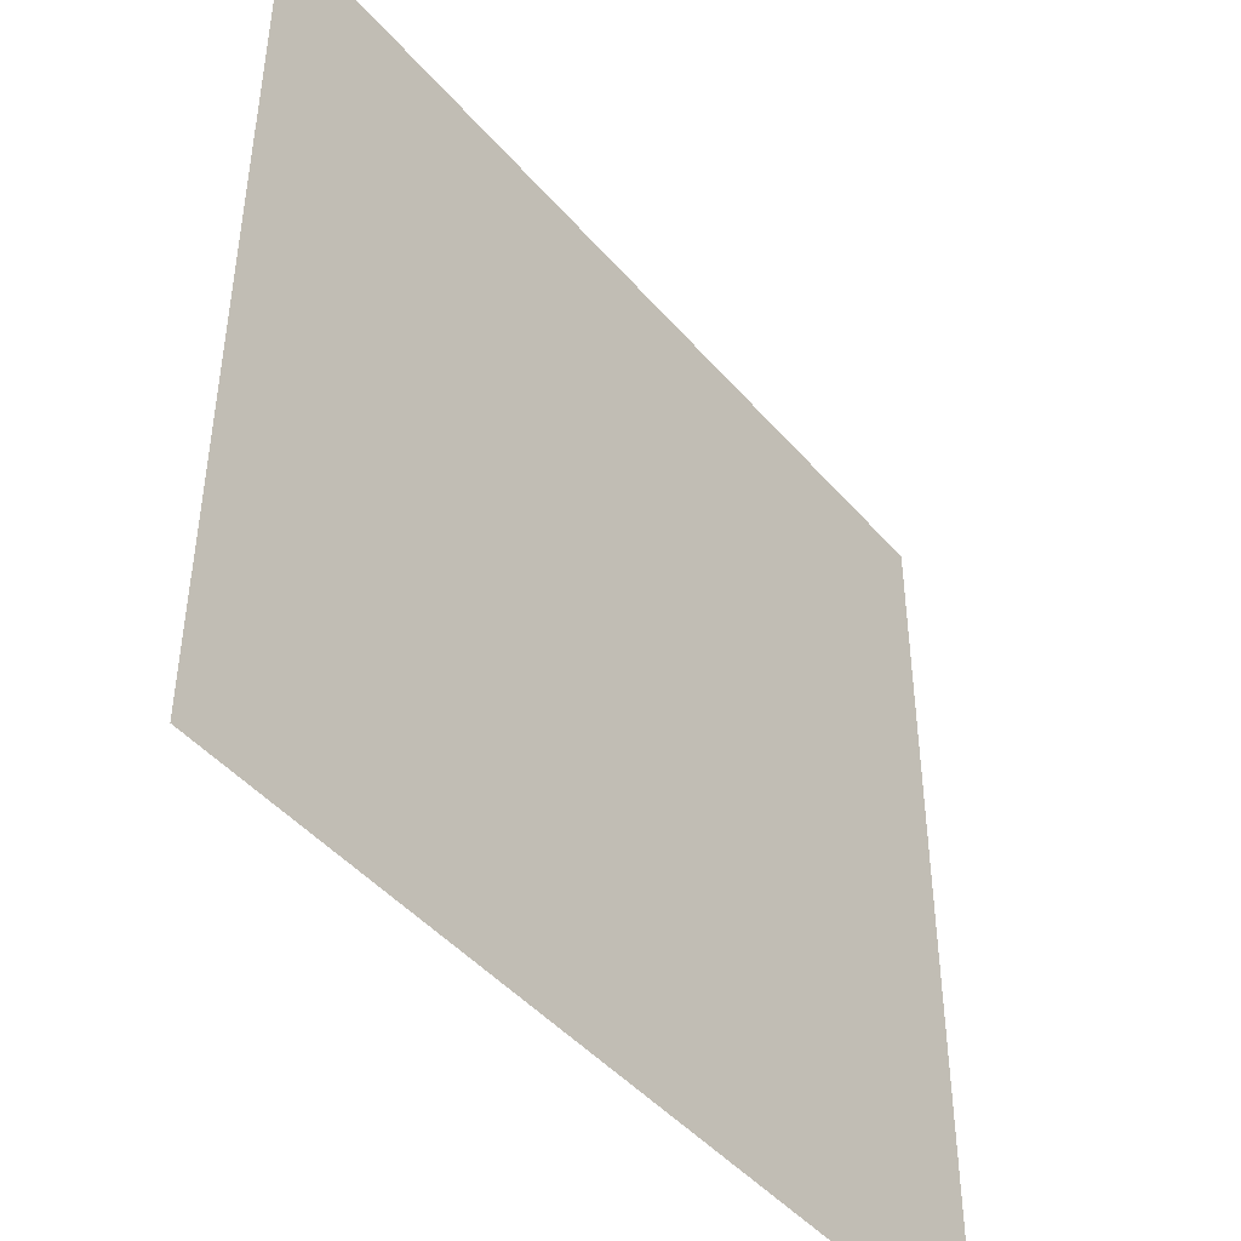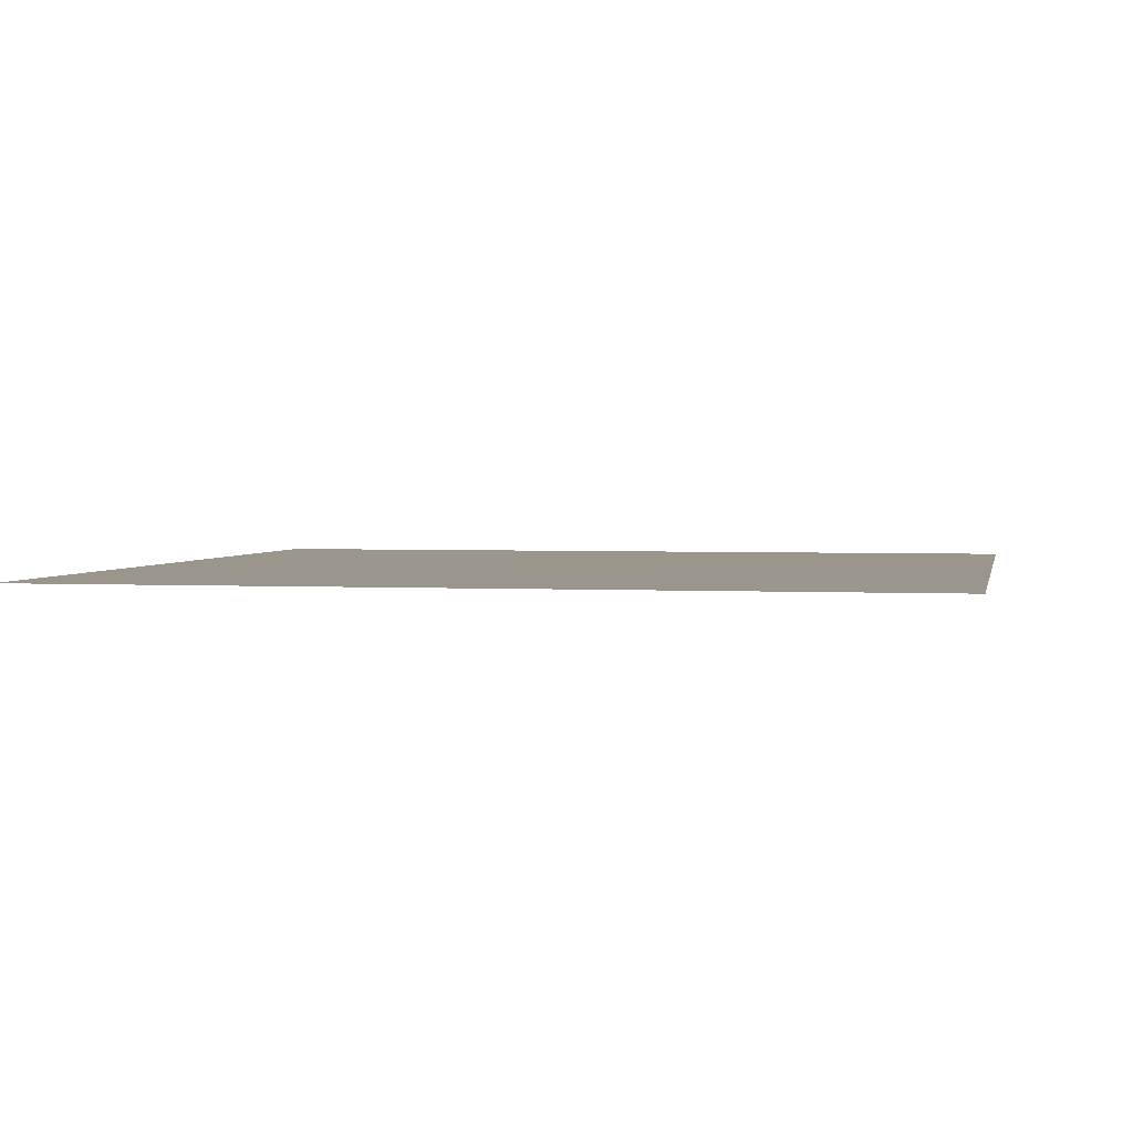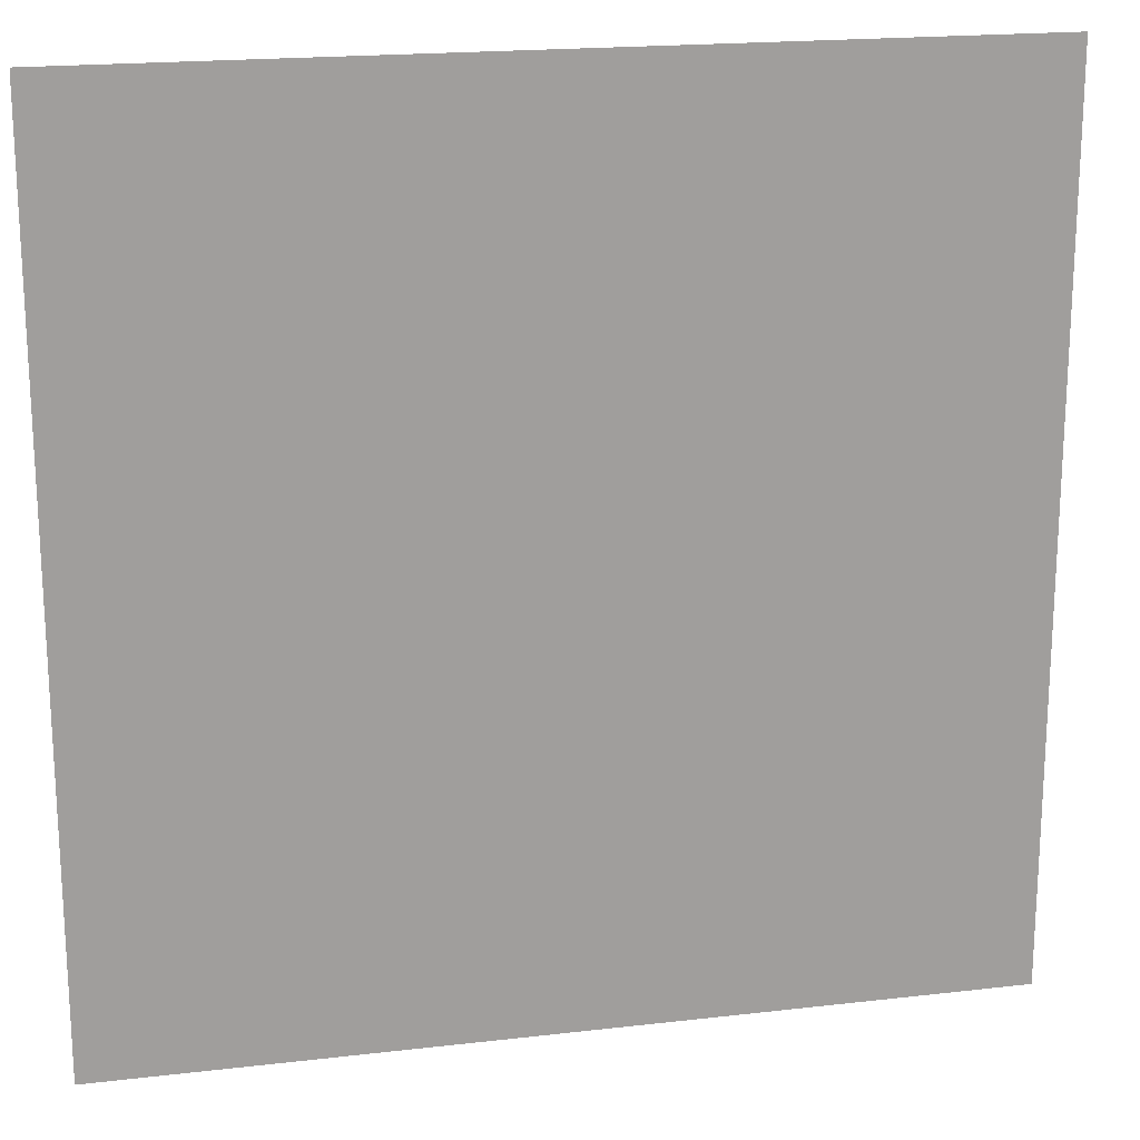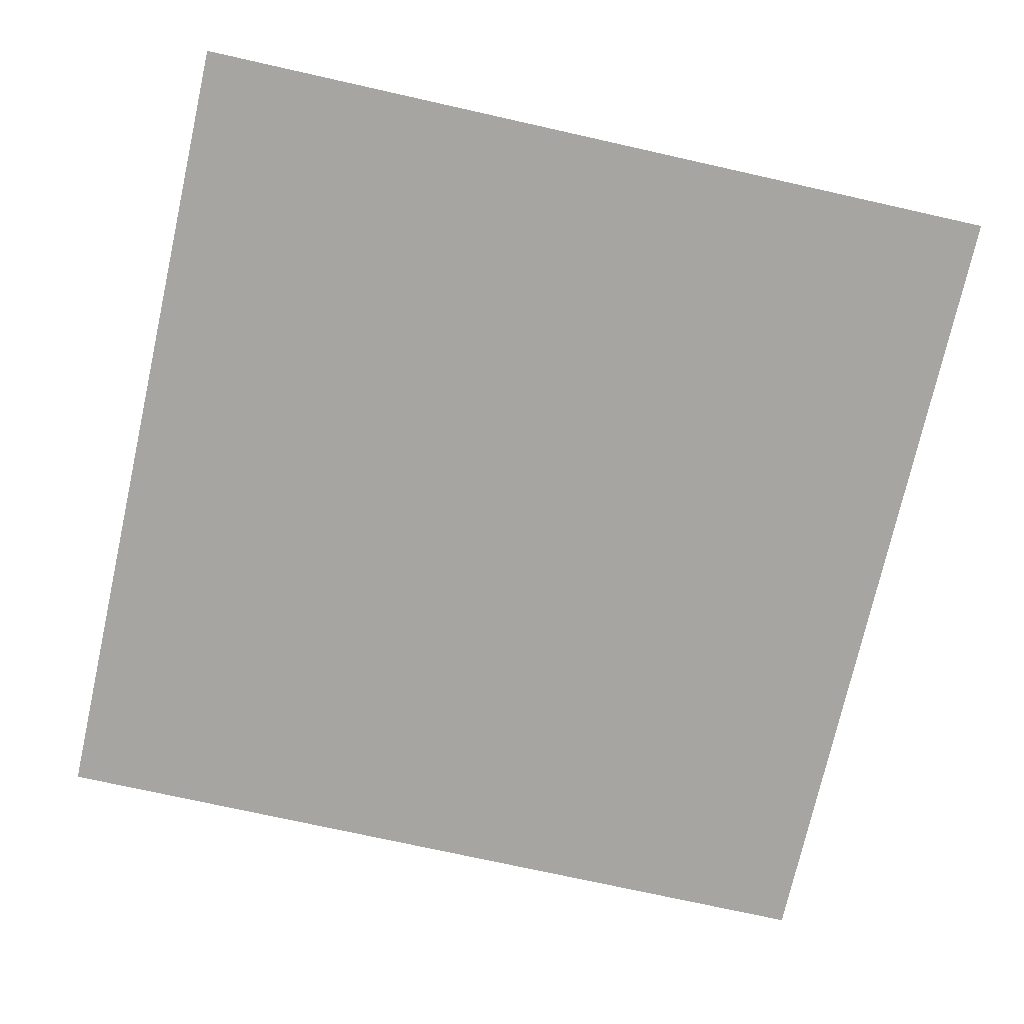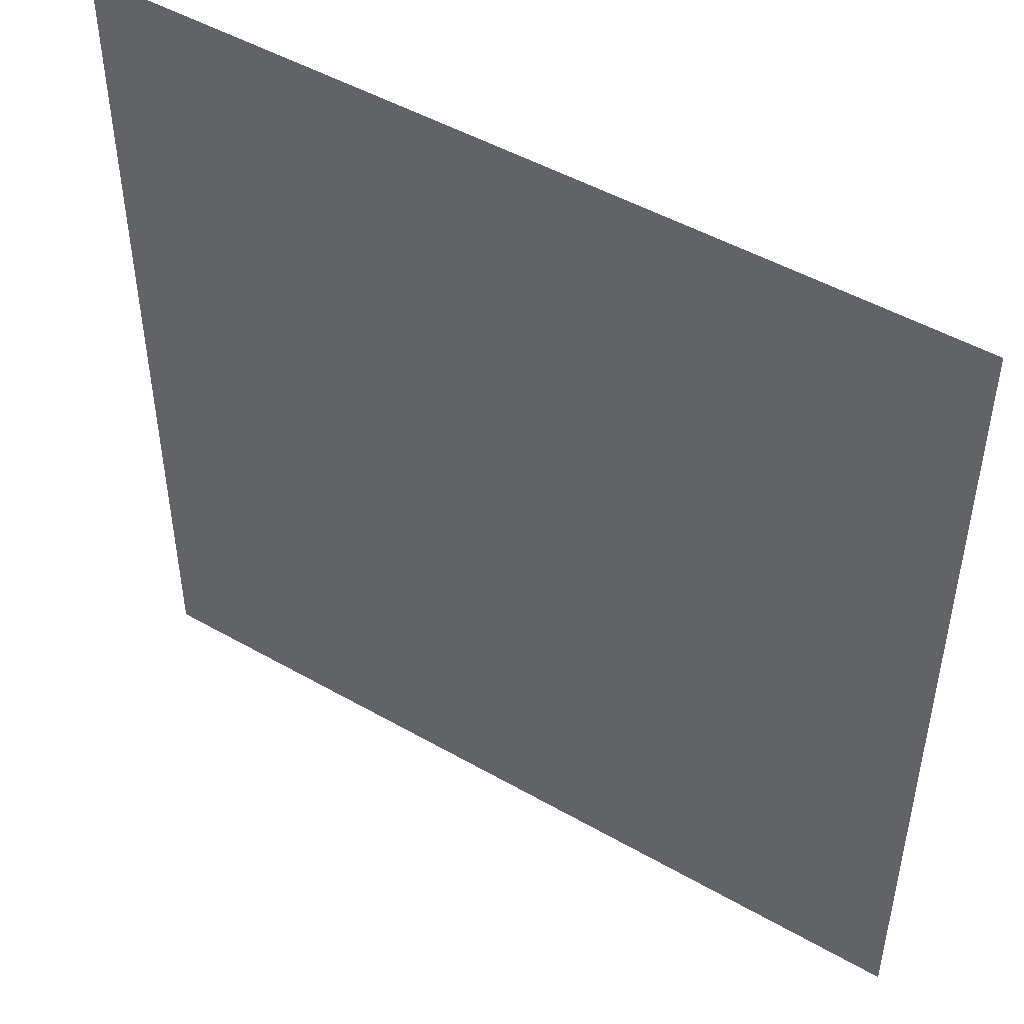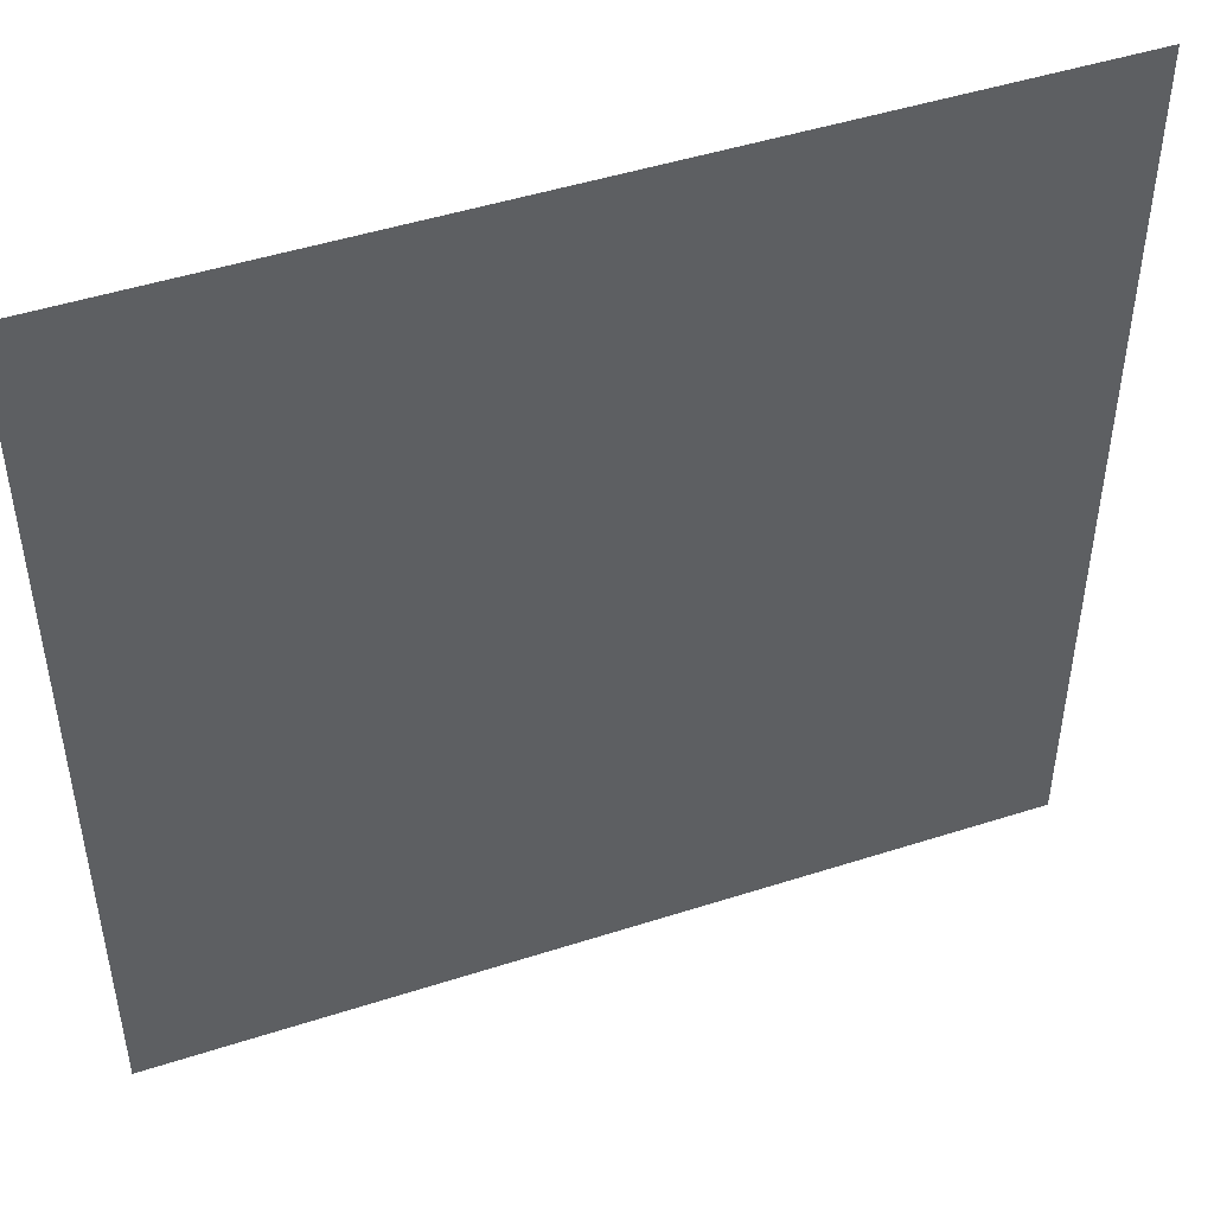
<metadata>
{"format":"obj","ext":"obj","renderer":"f3d","projection":"perspective","resolution":1024,"background":"white","views":[{"elev":-45.4,"azim":127.8,"up":"+Y"},{"elev":2.5,"azim":-78.8,"up":"+Z"},{"elev":19.0,"azim":-12.4,"up":"+Y"},{"elev":-73.8,"azim":-12.6,"up":"+Z"},{"elev":48.2,"azim":32.7,"up":"+Y"},{"elev":47.7,"azim":-19.9,"up":"+Y"}]}
</metadata>
<code>
o Cube_Cube.001
v 1 -1 0
v -1 -1 0
v -1 1 0
v 1 1 0
f 1 3 2
f 4 3 1

</code>
